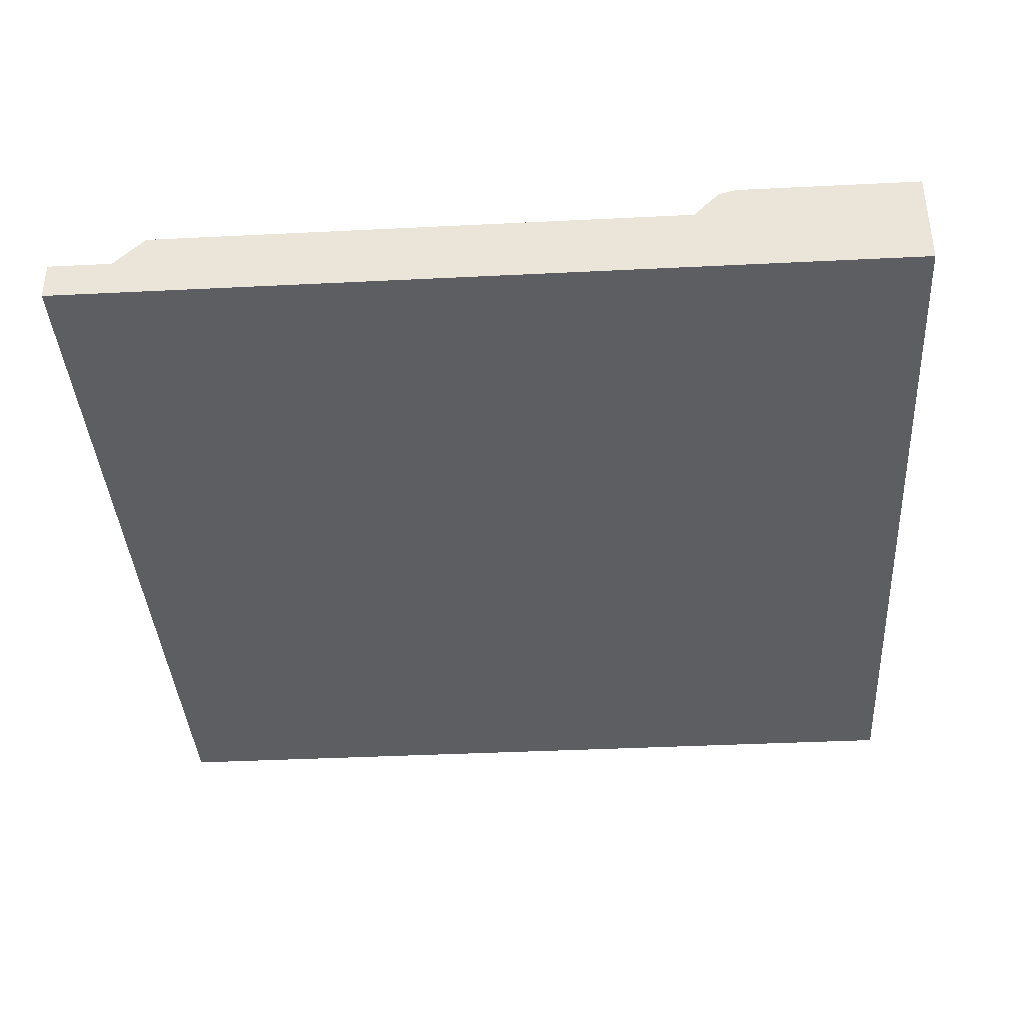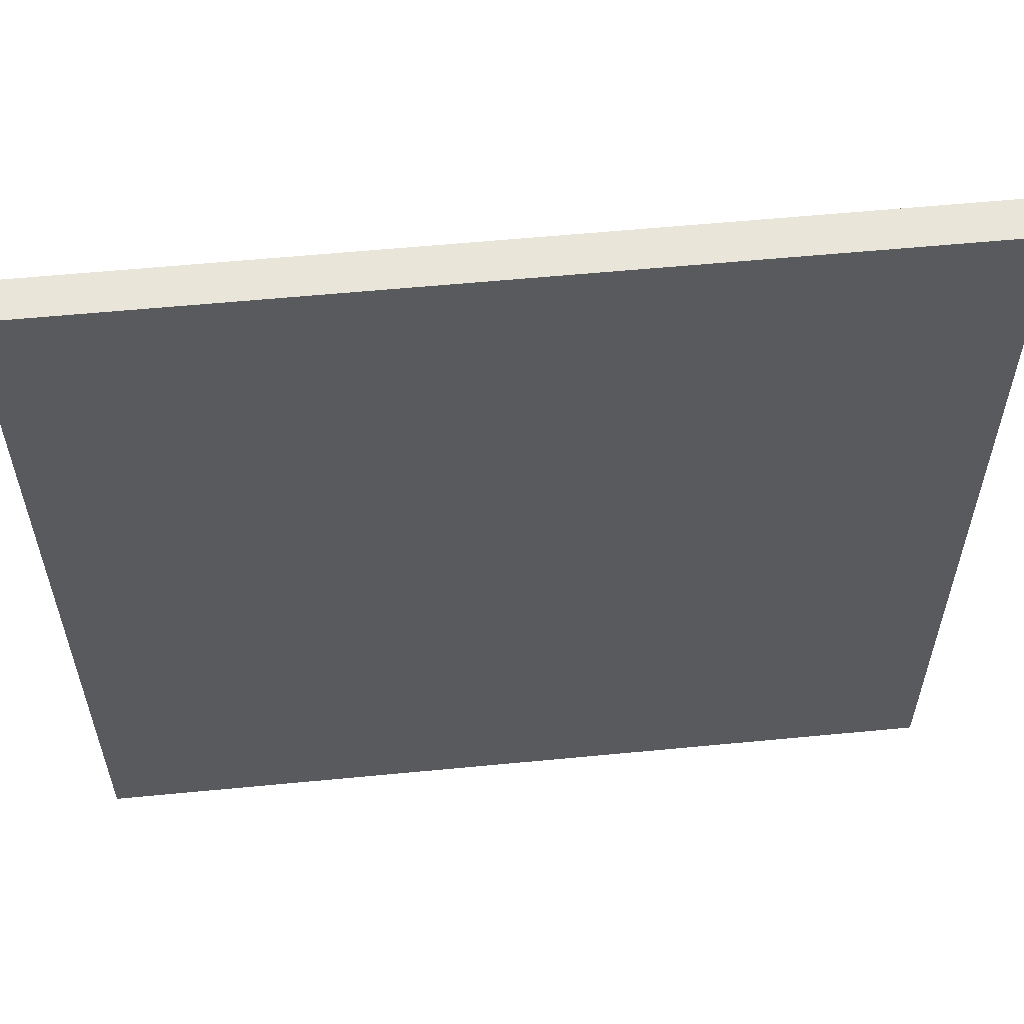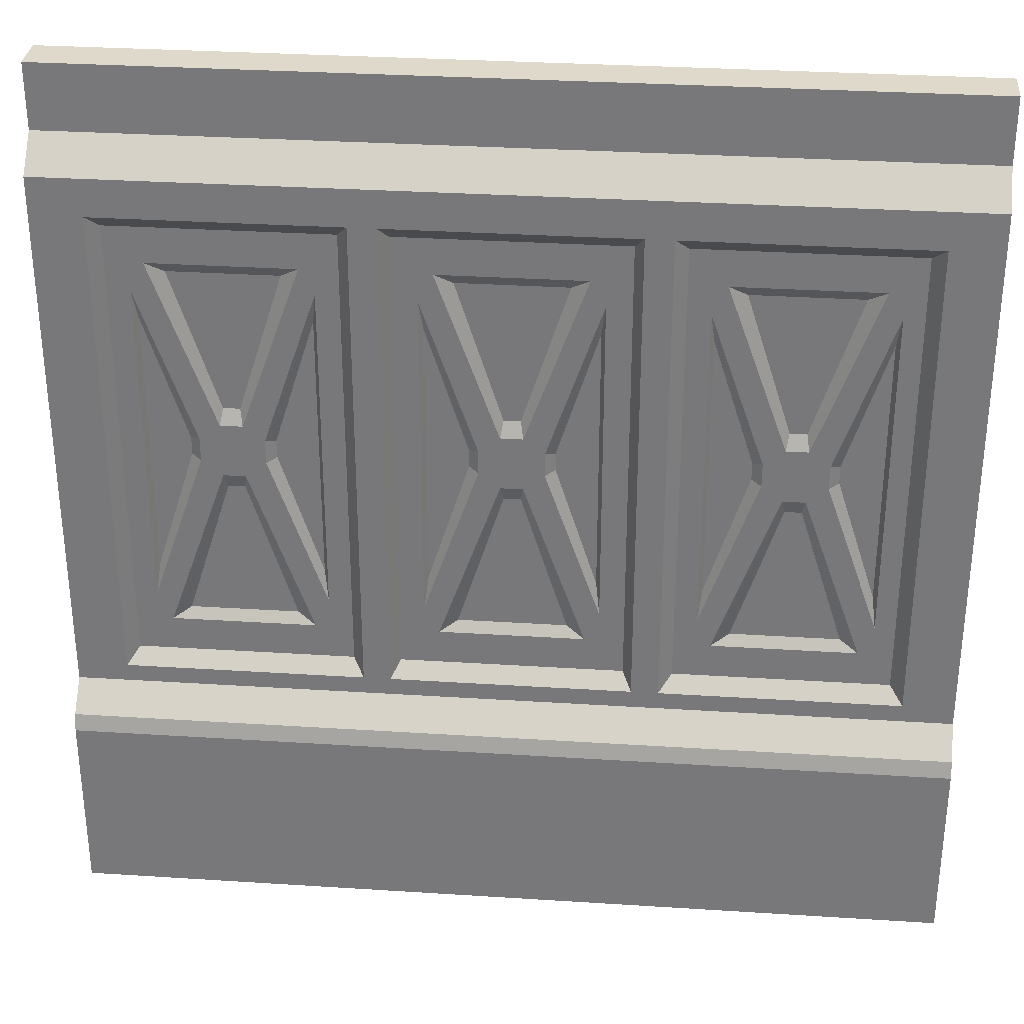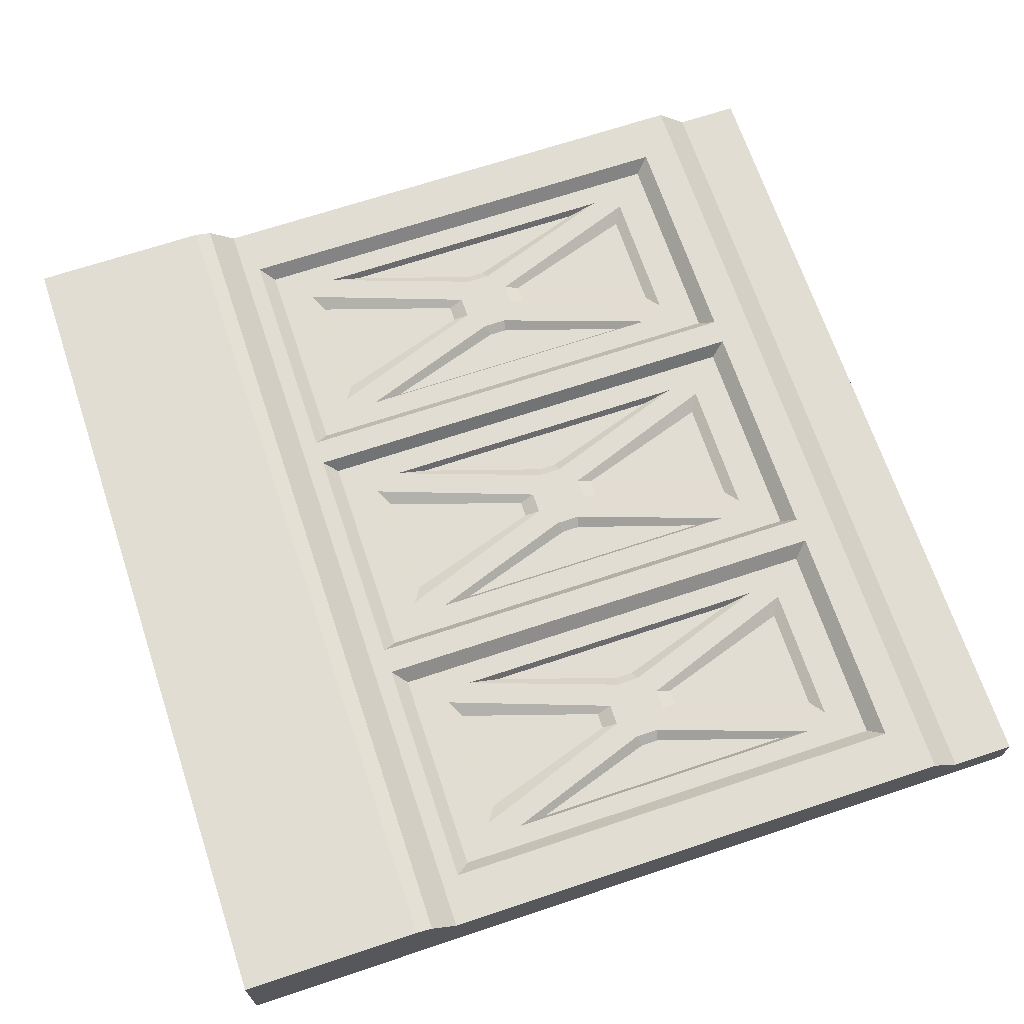
<metadata>
{"format":"obj","ext":"obj","renderer":"f3d","projection":"perspective","resolution":1024,"background":"white","views":[{"elev":-38.4,"azim":-86.4,"up":"+Z"},{"elev":58.1,"azim":174.3,"up":"+Y"},{"elev":31.8,"azim":5.2,"up":"+Y"},{"elev":68.1,"azim":71.5,"up":"+Z"}]}
</metadata>
<code>
g SM_Bld_Wall_Exterior_04
v 4.637 0.4964 0.3315
v 4.637 3.153 0.3315
v 3.411 0.4964 0.3315
v 3.411 3.153 0.3315
v 4.441 2.946 0.3315
v 3.62 2.946 0.3315
v 4.441 0.7011 0.3315
v 3.62 0.7011 0.3315
v 3.539 2.784 0.3315
v 3.539 0.8678 0.3315
v 4.523 0.8759 0.3315
v 4.523 2.8 0.3315
v 4.093 1.67 0.3315
v 4.211 1.76 0.3315
v 3.968 1.67 0.3315
v 3.85 1.759 0.3315
v 3.85 1.896 0.3315
v 3.968 1.983 0.3315
v 4.211 1.898 0.3315
v 4.093 1.983 0.3315
v 3.795 1.776 0.2924
v 3.795 1.879 0.2924
v 3.562 1.047 0.2924
v 3.562 2.605 0.2924
v 3.984 2.072 0.2924
v 4.078 2.072 0.2924
v 3.723 2.884 0.2924
v 4.339 2.884 0.2924
v 4.267 1.882 0.2924
v 4.267 1.779 0.2924
v 4.5 2.62 0.2924
v 4.5 1.056 0.2924
v 4.078 1.581 0.2924
v 3.984 1.581 0.2924
v 4.339 0.763 0.2924
v 3.723 0.763 0.2924
v 3.133 0.4964 0.3315
v 3.133 3.153 0.3315
v 1.867 0.4964 0.3315
v 1.867 3.153 0.3315
v 2.911 2.946 0.3315
v 2.09 2.946 0.3315
v 2.911 0.7011 0.3315
v 2.09 0.7011 0.3315
v 2.009 2.784 0.3315
v 2.009 0.8678 0.3315
v 2.993 0.8759 0.3315
v 2.993 2.8 0.3315
v 2.563 1.67 0.3315
v 2.681 1.76 0.3315
v 2.438 1.67 0.3315
v 2.32 1.759 0.3315
v 2.32 1.896 0.3315
v 2.438 1.983 0.3315
v 2.681 1.898 0.3315
v 2.563 1.983 0.3315
v 2.265 1.776 0.2924
v 2.265 1.879 0.2924
v 2.031 1.047 0.2924
v 2.031 2.605 0.2924
v 2.454 2.072 0.2924
v 2.548 2.072 0.2924
v 2.193 2.884 0.2924
v 2.808 2.884 0.2924
v 2.736 1.882 0.2924
v 2.736 1.779 0.2924
v 2.97 2.62 0.2924
v 2.97 1.056 0.2924
v 2.548 1.581 0.2924
v 2.454 1.581 0.2924
v 2.808 0.763 0.2924
v 2.193 0.763 0.2924
v 1.597 0.4964 0.3315
v 1.597 3.153 0.3315
v 0.3544 0.4964 0.3315
v 0.3544 3.153 0.3315
v 1.384 2.946 0.3315
v 0.5634 2.946 0.3315
v 1.384 0.7011 0.3315
v 0.5634 0.7011 0.3315
v 0.4819 2.784 0.3315
v 0.4819 0.8678 0.3315
v 1.466 0.8759 0.3315
v 1.466 2.8 0.3315
v 1.036 1.67 0.3315
v 1.154 1.76 0.3315
v 0.9113 1.67 0.3315
v 0.7933 1.759 0.3315
v 0.7933 1.896 0.3315
v 0.9113 1.983 0.3315
v 1.154 1.898 0.3315
v 1.036 1.983 0.3315
v 0.7381 1.776 0.2924
v 0.7381 1.879 0.2924
v 0.5045 1.047 0.2924
v 0.5045 2.605 0.2924
v 0.9269 2.072 0.2924
v 1.021 2.072 0.2924
v 0.666 2.884 0.2924
v 1.282 2.884 0.2924
v 1.21 1.882 0.2924
v 1.21 1.779 0.2924
v 1.443 2.62 0.2924
v 1.443 1.056 0.2924
v 1.021 1.581 0.2924
v 0.9269 1.581 0.2924
v 1.282 0.763 0.2924
v 0.666 0.763 0.2924
v 0 3.629 0.2323
v 0 3.451 0.4143
v 0 0.3097 0.4143
v 0 0.1613 0.573
v 5 3.629 0.2323
v 5 3.451 0.4143
v 5 0.3097 0.4143
v 5 0.1613 0.573
v 0 -0.9954 0.6011
v 5 -0.9954 0.6011
v 5 4 0.2323
v 0 4 0.2323
v 0 3.54 0
v 0 -0.9954 0
v 5 3.54 0
v 5 -0.9954 0
v 5 4 0
v 0 4 0
v 3.262 3.451 0.4143
v 3.262 0.3097 0.4143
v 2.5 4 0
v 2.5 4 0.2323
v 2.5 3.629 0.2323
v 1.738 3.451 0.4143
v 1.738 0.3097 0.4143
v 2.5 0.1613 0.573
v 2.5 -0.9954 0.6011
v 2.5 -0.9954 0
v 0.2903 3.235 0.4143
v 1.661 3.235 0.4143
v 1.661 0.4144 0.4143
v 0.2903 0.4144 0.4143
v 3.339 3.235 0.4143
v 3.339 0.4144 0.4143
v 4.71 3.235 0.4143
v 4.71 0.4144 0.4143
v 1.815 3.235 0.4143
v 1.815 0.4144 0.4143
v 3.185 3.235 0.4143
v 3.185 0.4144 0.4143
v 5 0.06624 0.6011
v 2.5 0.06624 0.6011
v 0 0.06624 0.6011
v 5 0.3097 0
v 0 0.3097 0
v 3.85 1.896 0.3315
v 3.85 1.759 0.3315
v 3.795 1.776 0.2924
v 3.795 1.879 0.2924
v 3.85 1.759 0.3315
v 3.539 0.8678 0.3315
v 3.562 1.047 0.2924
v 3.795 1.776 0.2924
v 3.539 0.8678 0.3315
v 3.539 2.784 0.3315
v 3.562 2.605 0.2924
v 3.562 1.047 0.2924
v 3.539 2.784 0.3315
v 3.85 1.896 0.3315
v 3.795 1.879 0.2924
v 3.562 2.605 0.2924
v 4.093 1.983 0.3315
v 3.968 1.983 0.3315
v 3.984 2.072 0.2924
v 4.078 2.072 0.2924
v 3.968 1.983 0.3315
v 3.62 2.946 0.3315
v 3.723 2.884 0.2924
v 3.984 2.072 0.2924
v 3.62 2.946 0.3315
v 4.441 2.946 0.3315
v 4.339 2.884 0.2924
v 3.723 2.884 0.2924
v 4.441 2.946 0.3315
v 4.093 1.983 0.3315
v 4.078 2.072 0.2924
v 4.339 2.884 0.2924
v 4.211 1.76 0.3315
v 4.211 1.898 0.3315
v 4.267 1.882 0.2924
v 4.267 1.779 0.2924
v 4.211 1.898 0.3315
v 4.523 2.8 0.3315
v 4.5 2.62 0.2924
v 4.267 1.882 0.2924
v 4.523 2.8 0.3315
v 4.523 0.8759 0.3315
v 4.5 1.056 0.2924
v 4.5 2.62 0.2924
v 4.523 0.8759 0.3315
v 4.211 1.76 0.3315
v 4.267 1.779 0.2924
v 4.5 1.056 0.2924
v 3.968 1.67 0.3315
v 4.093 1.67 0.3315
v 4.078 1.581 0.2924
v 3.984 1.581 0.2924
v 4.093 1.67 0.3315
v 4.441 0.7011 0.3315
v 4.339 0.763 0.2924
v 4.078 1.581 0.2924
v 4.441 0.7011 0.3315
v 3.62 0.7011 0.3315
v 3.723 0.763 0.2924
v 4.339 0.763 0.2924
v 3.62 0.7011 0.3315
v 3.968 1.67 0.3315
v 3.984 1.581 0.2924
v 3.723 0.763 0.2924
v 2.32 1.896 0.3315
v 2.32 1.759 0.3315
v 2.265 1.776 0.2924
v 2.265 1.879 0.2924
v 2.32 1.759 0.3315
v 2.009 0.8678 0.3315
v 2.031 1.047 0.2924
v 2.265 1.776 0.2924
v 2.009 0.8678 0.3315
v 2.009 2.784 0.3315
v 2.031 2.605 0.2924
v 2.031 1.047 0.2924
v 2.009 2.784 0.3315
v 2.32 1.896 0.3315
v 2.265 1.879 0.2924
v 2.031 2.605 0.2924
v 2.563 1.983 0.3315
v 2.438 1.983 0.3315
v 2.454 2.072 0.2924
v 2.548 2.072 0.2924
v 2.438 1.983 0.3315
v 2.09 2.946 0.3315
v 2.193 2.884 0.2924
v 2.454 2.072 0.2924
v 2.09 2.946 0.3315
v 2.911 2.946 0.3315
v 2.808 2.884 0.2924
v 2.193 2.884 0.2924
v 2.911 2.946 0.3315
v 2.563 1.983 0.3315
v 2.548 2.072 0.2924
v 2.808 2.884 0.2924
v 2.681 1.76 0.3315
v 2.681 1.898 0.3315
v 2.736 1.882 0.2924
v 2.736 1.779 0.2924
v 2.681 1.898 0.3315
v 2.993 2.8 0.3315
v 2.97 2.62 0.2924
v 2.736 1.882 0.2924
v 2.993 2.8 0.3315
v 2.993 0.8759 0.3315
v 2.97 1.056 0.2924
v 2.97 2.62 0.2924
v 2.993 0.8759 0.3315
v 2.681 1.76 0.3315
v 2.736 1.779 0.2924
v 2.97 1.056 0.2924
v 2.438 1.67 0.3315
v 2.563 1.67 0.3315
v 2.548 1.581 0.2924
v 2.454 1.581 0.2924
v 2.563 1.67 0.3315
v 2.911 0.7011 0.3315
v 2.808 0.763 0.2924
v 2.548 1.581 0.2924
v 2.911 0.7011 0.3315
v 2.09 0.7011 0.3315
v 2.193 0.763 0.2924
v 2.808 0.763 0.2924
v 2.09 0.7011 0.3315
v 2.438 1.67 0.3315
v 2.454 1.581 0.2924
v 2.193 0.763 0.2924
v 0.7933 1.896 0.3315
v 0.7933 1.759 0.3315
v 0.7381 1.776 0.2924
v 0.7381 1.879 0.2924
v 0.7933 1.759 0.3315
v 0.4819 0.8678 0.3315
v 0.5045 1.047 0.2924
v 0.7381 1.776 0.2924
v 0.4819 0.8678 0.3315
v 0.4819 2.784 0.3315
v 0.5045 2.605 0.2924
v 0.5045 1.047 0.2924
v 0.4819 2.784 0.3315
v 0.7933 1.896 0.3315
v 0.7381 1.879 0.2924
v 0.5045 2.605 0.2924
v 1.036 1.983 0.3315
v 0.9113 1.983 0.3315
v 0.9269 2.072 0.2924
v 1.021 2.072 0.2924
v 0.9113 1.983 0.3315
v 0.5634 2.946 0.3315
v 0.666 2.884 0.2924
v 0.9269 2.072 0.2924
v 0.5634 2.946 0.3315
v 1.384 2.946 0.3315
v 1.282 2.884 0.2924
v 0.666 2.884 0.2924
v 1.384 2.946 0.3315
v 1.036 1.983 0.3315
v 1.021 2.072 0.2924
v 1.282 2.884 0.2924
v 1.154 1.76 0.3315
v 1.154 1.898 0.3315
v 1.21 1.882 0.2924
v 1.21 1.779 0.2924
v 1.154 1.898 0.3315
v 1.466 2.8 0.3315
v 1.443 2.62 0.2924
v 1.21 1.882 0.2924
v 1.466 2.8 0.3315
v 1.466 0.8759 0.3315
v 1.443 1.056 0.2924
v 1.443 2.62 0.2924
v 1.466 0.8759 0.3315
v 1.154 1.76 0.3315
v 1.21 1.779 0.2924
v 1.443 1.056 0.2924
v 0.9113 1.67 0.3315
v 1.036 1.67 0.3315
v 1.021 1.581 0.2924
v 0.9269 1.581 0.2924
v 1.036 1.67 0.3315
v 1.384 0.7011 0.3315
v 1.282 0.763 0.2924
v 1.021 1.581 0.2924
v 1.384 0.7011 0.3315
v 0.5634 0.7011 0.3315
v 0.666 0.763 0.2924
v 1.282 0.763 0.2924
v 0.5634 0.7011 0.3315
v 0.9113 1.67 0.3315
v 0.9269 1.581 0.2924
v 0.666 0.763 0.2924
v 0 0.1613 0.573
v 2.5 0.1613 0.573
v 2.5 3.629 0.2323
v 0 3.629 0.2323
v 0 3.629 0.2323
v 0 3.451 0.4143
v 0 3.451 0.4143
v 0 0.3097 0.4143
v 0 3.54 0
v 0 0.3097 0.4143
v 0 0.1613 0.573
v 0 0.06624 0.6011
v 0 -0.9954 0
v 5 3.629 0.2323
v 5 3.54 0
v 0 4 0.2323
v 0 3.629 0.2323
v 2.5 4 0.2323
v 0 4 0.2323
v 0 4 0
v 5 4 0.2323
v 5 4 0
v 5 3.629 0.2323
v 5 4 0.2323
v 5 3.629 0.2323
v 5 3.451 0.4143
v 5 0.3097 0.4143
v 5 0.1613 0.573
v 5 0.1613 0.573
v 5 0.06624 0.6011
v 5 -0.9954 0
v 0 3.451 0.4143
v 1.738 3.451 0.4143
v 1.738 0.3097 0.4143
v 0 0.3097 0.4143
v 3.262 0.3097 0.4143
v 3.262 3.451 0.4143
v 5 3.451 0.4143
v 5 0.3097 0.4143
v 0.2903 3.235 0.4143
v 1.661 3.235 0.4143
v 1.597 3.153 0.3315
v 0.3544 3.153 0.3315
v 1.661 3.235 0.4143
v 1.661 0.4144 0.4143
v 1.597 0.4964 0.3315
v 1.597 3.153 0.3315
v 1.661 0.4144 0.4143
v 0.2903 0.4144 0.4143
v 0.3544 0.4964 0.3315
v 1.597 0.4964 0.3315
v 0.2903 0.4144 0.4143
v 0.2903 3.235 0.4143
v 0.3544 3.153 0.3315
v 0.3544 0.4964 0.3315
v 3.339 0.4144 0.4143
v 3.339 3.235 0.4143
v 3.411 3.153 0.3315
v 3.411 0.4964 0.3315
v 3.339 3.235 0.4143
v 4.71 3.235 0.4143
v 4.637 3.153 0.3315
v 3.411 3.153 0.3315
v 4.71 3.235 0.4143
v 4.71 0.4144 0.4143
v 4.637 0.4964 0.3315
v 4.637 3.153 0.3315
v 4.71 0.4144 0.4143
v 3.339 0.4144 0.4143
v 3.411 0.4964 0.3315
v 4.637 0.4964 0.3315
v 1.815 0.4144 0.4143
v 1.815 3.235 0.4143
v 1.867 3.153 0.3315
v 1.867 0.4964 0.3315
v 1.815 3.235 0.4143
v 3.185 3.235 0.4143
v 3.133 3.153 0.3315
v 1.867 3.153 0.3315
v 3.185 3.235 0.4143
v 3.185 0.4144 0.4143
v 3.133 0.4964 0.3315
v 3.133 3.153 0.3315
v 3.185 0.4144 0.4143
v 1.815 0.4144 0.4143
v 1.867 0.4964 0.3315
v 3.133 0.4964 0.3315
v 5 -0.9954 0.6011
v 2.5 -0.9954 0.6011
v 2.5 0.06624 0.6011
v 5 0.06624 0.6011
v 5 -0.9954 0.6011
v 0 0.06624 0.6011
v 0 -0.9954 0.6011
v 0 -0.9954 0.6011
v 5 0.3097 0.4143
v 5 3.451 0.4143
v 5 0.3097 0
v 0 0.3097 0
v 0 4 0
v 0 3.54 0
v 2.5 4 0
v 5 4 0
v 5 3.54 0
v 2.5 -0.9954 0
v 5 -0.9954 0
v 5 0.3097 0
v 0 -0.9954 0
v 0 0.3097 0
g SM_Bld_Wall_Exterior_04_0
f 121 351 350
f 123 113 114
f 23 21 22
f 24 23 22
f 27 25 26
f 28 27 26
f 31 29 30
f 32 31 30
f 35 33 34
f 36 35 34
f 156 155 154
f 157 156 154
f 160 159 158
f 161 160 158
f 164 163 162
f 165 164 162
f 168 167 166
f 169 168 166
f 172 171 170
f 173 172 170
f 176 175 174
f 177 176 174
f 180 179 178
f 181 180 178
f 184 183 182
f 185 184 182
f 188 187 186
f 189 188 186
f 192 191 190
f 193 192 190
f 196 195 194
f 197 196 194
f 200 199 198
f 201 200 198
f 204 203 202
f 205 204 202
f 208 207 206
f 209 208 206
f 212 211 210
f 213 212 210
f 216 215 214
f 217 216 214
f 59 57 58
f 60 59 58
f 63 61 62
f 64 63 62
f 67 65 66
f 68 67 66
f 71 69 70
f 72 71 70
f 220 219 218
f 221 220 218
f 224 223 222
f 225 224 222
f 228 227 226
f 229 228 226
f 232 231 230
f 233 232 230
f 236 235 234
f 237 236 234
f 240 239 238
f 241 240 238
f 244 243 242
f 245 244 242
f 248 247 246
f 249 248 246
f 252 251 250
f 253 252 250
f 256 255 254
f 257 256 254
f 260 259 258
f 261 260 258
f 264 263 262
f 265 264 262
f 268 267 266
f 269 268 266
f 272 271 270
f 273 272 270
f 276 275 274
f 277 276 274
f 280 279 278
f 281 280 278
f 95 93 94
f 96 95 94
f 99 97 98
f 100 99 98
f 103 101 102
f 104 103 102
f 107 105 106
f 108 107 106
f 284 283 282
f 285 284 282
f 288 287 286
f 289 288 286
f 292 291 290
f 293 292 290
f 296 295 294
f 297 296 294
f 300 299 298
f 301 300 298
f 304 303 302
f 305 304 302
f 308 307 306
f 309 308 306
f 312 311 310
f 313 312 310
f 316 315 314
f 317 316 314
f 320 319 318
f 321 320 318
f 324 323 322
f 325 324 322
f 328 327 326
f 329 328 326
f 332 331 330
f 333 332 330
f 336 335 334
f 337 336 334
f 340 339 338
f 341 340 338
f 344 343 342
f 345 344 342
f 110 132 109
f 132 131 109
f 127 131 132
f 370 131 127
f 371 370 127
f 112 134 111
f 134 133 111
f 128 133 134
f 372 128 134
f 373 372 134
f 151 150 346
f 150 347 346
f 374 347 150
f 375 374 150
f 120 349 348
f 130 120 348
f 130 348 368
f 369 130 368
f 153 353 352
f 354 153 352
f 354 362 361
f 126 354 361
f 124 152 115
f 124 115 116
f 124 116 149
f 124 149 433
f 358 136 117
f 136 135 117
f 118 135 136
f 376 118 136
f 125 119 359
f 360 125 359
f 360 442 441
f 443 360 441
f 365 364 363
f 129 365 363
f 129 363 366
f 367 129 366
f 387 386 385
f 388 387 385
f 391 390 389
f 392 391 389
f 395 394 393
f 396 395 393
f 399 398 397
f 400 399 397
f 403 402 401
f 404 403 401
f 407 406 405
f 408 407 405
f 411 410 409
f 412 411 409
f 415 414 413
f 416 415 413
f 419 418 417
f 420 419 417
f 423 422 421
f 424 423 421
f 427 426 425
f 428 427 425
f 431 430 429
f 432 431 429
f 437 436 434
f 436 435 434
f 434 435 438
f 439 434 438
f 440 357 122
f 122 357 356
f 122 356 355
f 122 355 444
f 447 446 445
f 447 454 446
f 447 450 454
f 454 450 453
f 447 452 450
f 452 451 450
f 452 447 449
f 449 447 448
f 1 2 12
f 5 12 2
f 5 2 4
f 19 12 5
f 11 1 12
f 20 19 5
f 6 5 4
f 19 20 14
f 14 13 11
f 20 13 14
f 13 7 11
f 7 1 11
f 13 20 15
f 7 8 1
f 8 3 1
f 20 18 15
f 6 4 9
f 18 6 9
f 17 18 9
f 15 18 17
f 16 15 17
f 15 16 8
f 9 4 10
f 4 3 10
f 16 10 8
f 8 10 3
f 37 38 48
f 41 48 38
f 41 38 40
f 55 48 41
f 47 37 48
f 56 55 41
f 42 41 40
f 55 56 50
f 50 49 47
f 56 49 50
f 49 43 47
f 43 37 47
f 49 56 51
f 43 44 37
f 44 39 37
f 56 54 51
f 42 40 45
f 54 42 45
f 53 54 45
f 51 54 53
f 52 51 53
f 51 52 44
f 45 40 46
f 40 39 46
f 52 46 44
f 44 46 39
f 73 74 84
f 77 84 74
f 77 74 76
f 91 84 77
f 83 73 84
f 92 91 77
f 78 77 76
f 91 92 86
f 86 85 83
f 92 85 86
f 85 79 83
f 79 73 83
f 85 92 87
f 79 80 73
f 80 75 73
f 92 90 87
f 78 76 81
f 90 78 81
f 89 90 81
f 87 90 89
f 88 87 89
f 87 88 80
f 81 76 82
f 76 75 82
f 88 82 80
f 80 82 75
f 137 138 377
f 137 377 380
f 140 137 380
f 138 378 377
f 140 380 379
f 138 139 378
f 139 140 379
f 139 379 378
f 145 378 379
f 146 145 379
f 145 147 378
f 146 379 381
f 147 382 378
f 148 146 381
f 147 148 382
f 148 381 382
f 141 382 381
f 142 141 381
f 141 143 382
f 142 381 384
f 143 383 382
f 144 142 384
f 144 384 383
f 143 144 383

</code>
